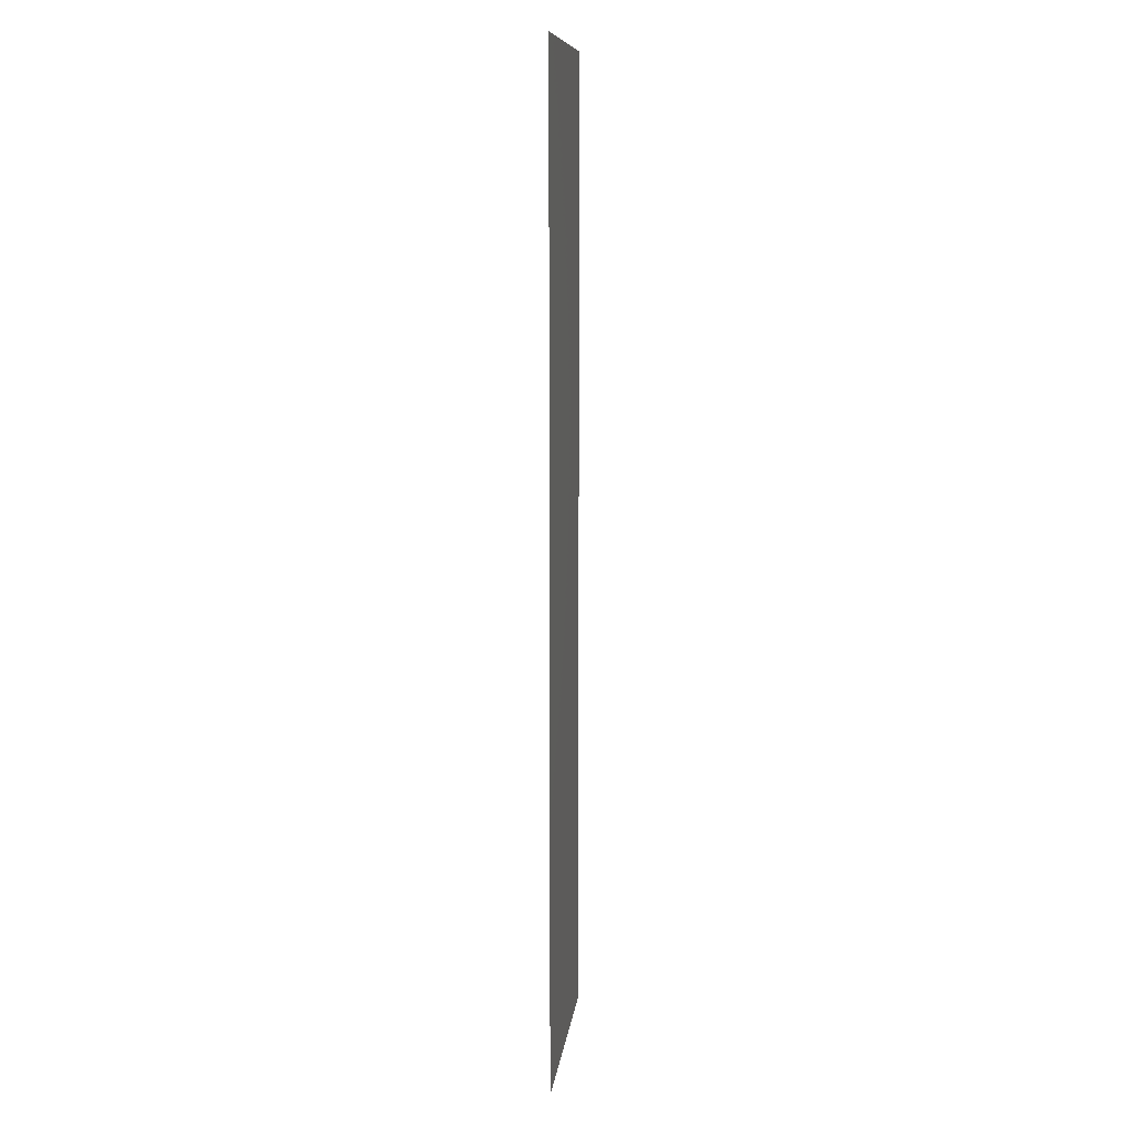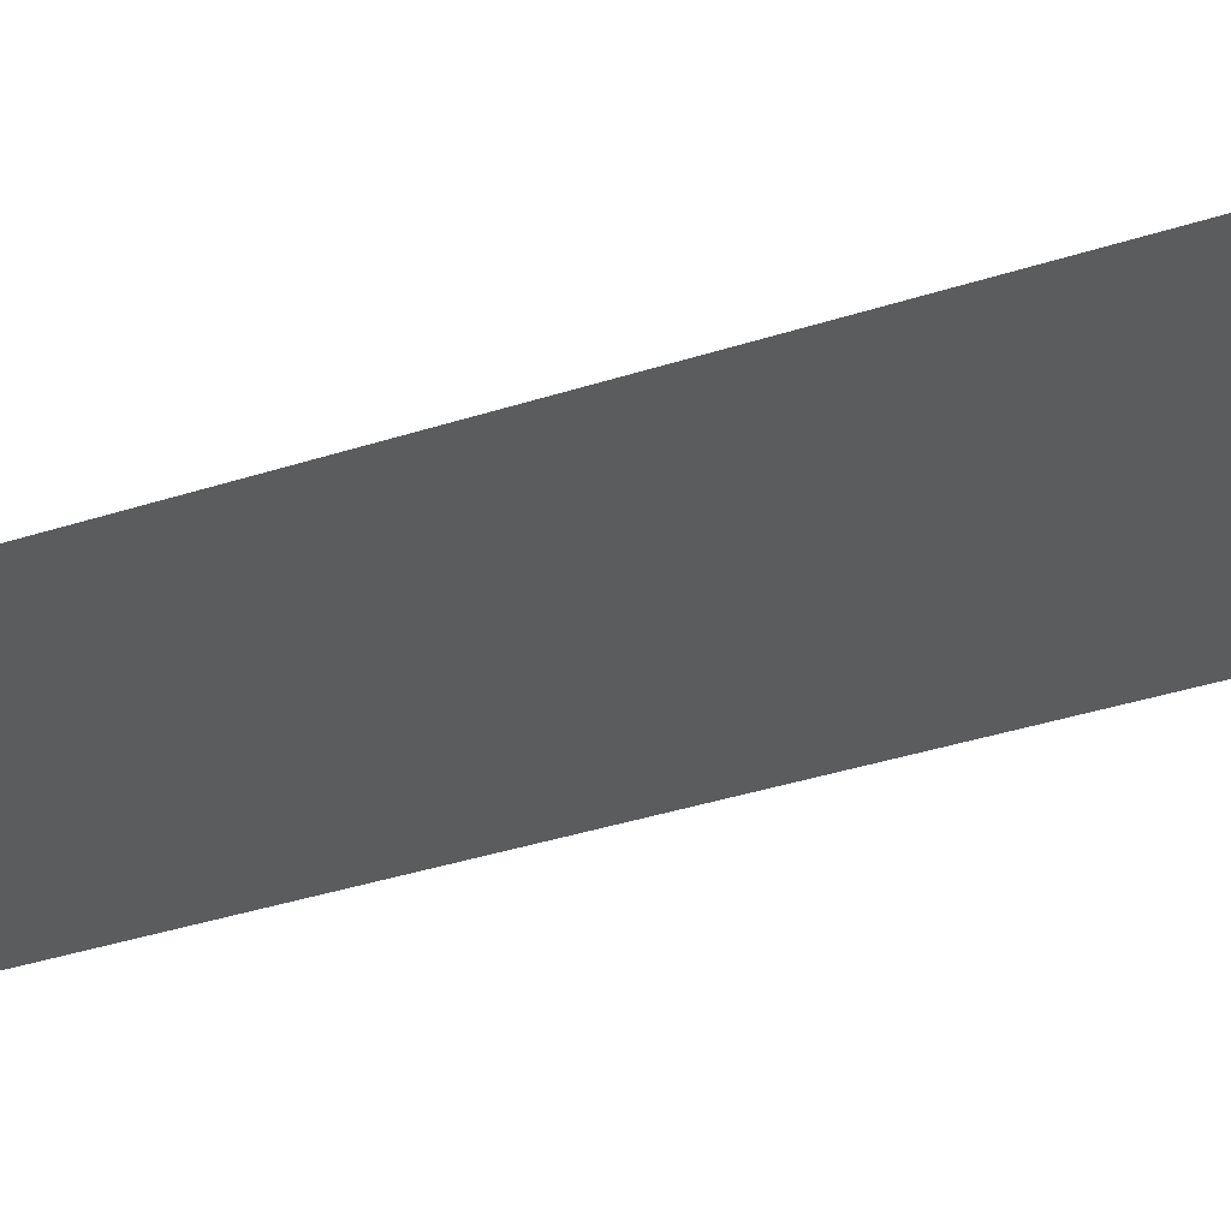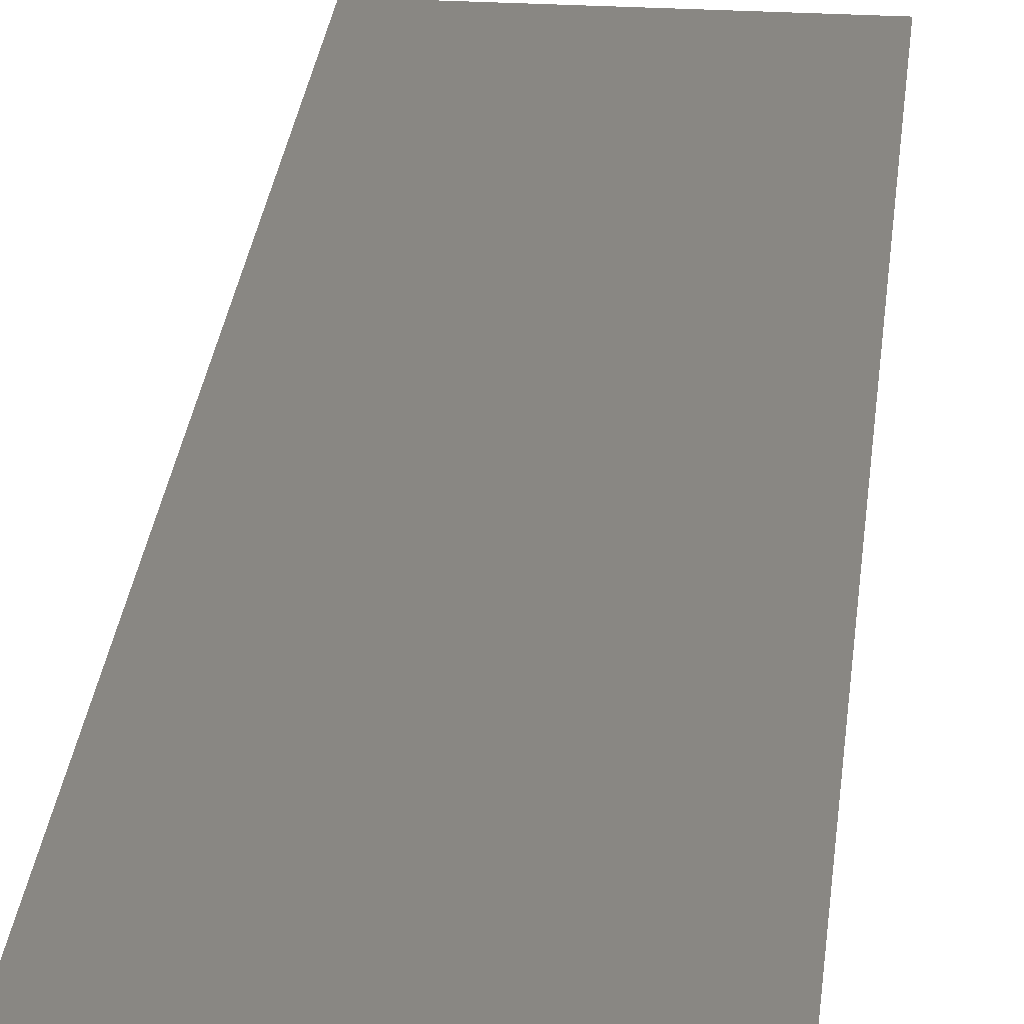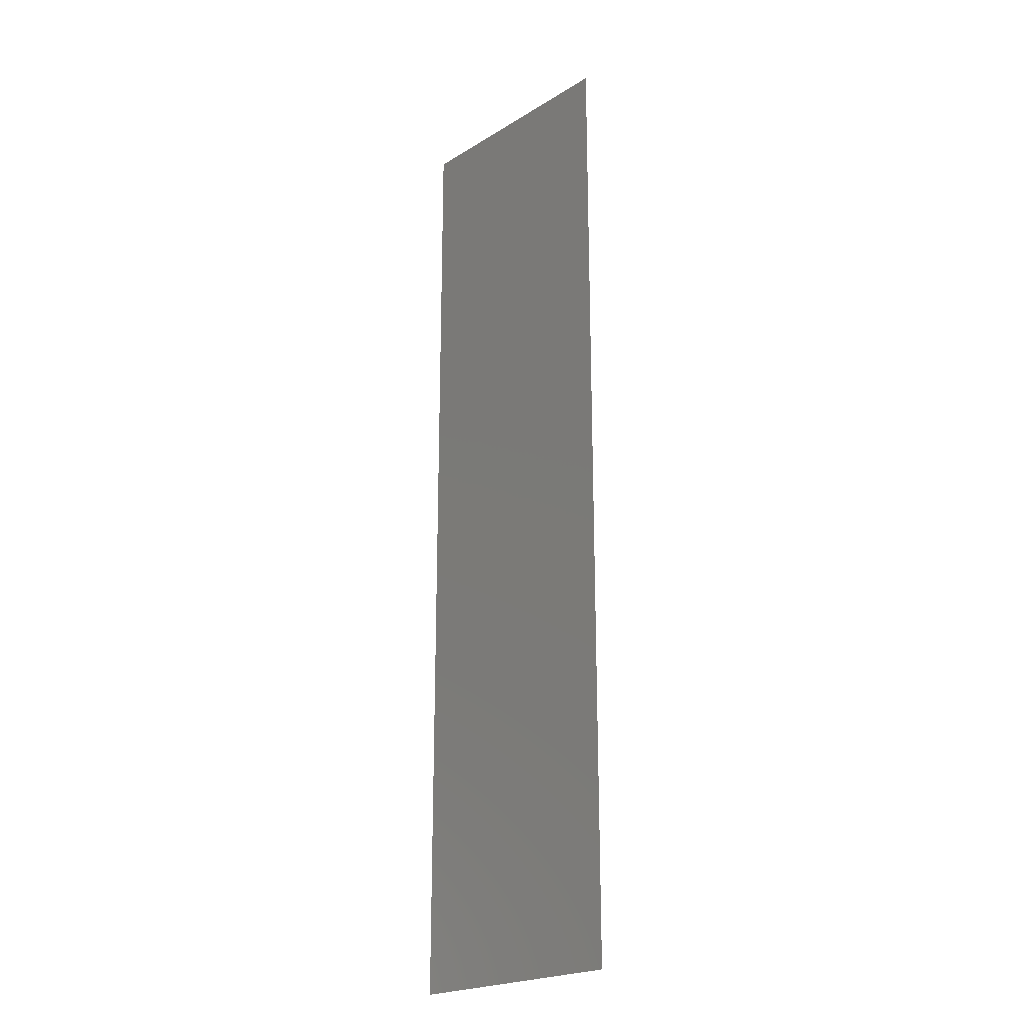
<metadata>
{"format":"stl","ext":"stl","renderer":"f3d","projection":"perspective","resolution":1024,"background":"white","views":[{"elev":10.2,"azim":96.7,"up":"+Y"},{"elev":-27.4,"azim":118.7,"up":"+Z"},{"elev":25.7,"azim":5.5,"up":"+Z"},{"elev":-22.2,"azim":-133.4,"up":"+Y"}]}
</metadata>
<code>
# stl→obj: 4 verts, 2 faces
v 5.9 4.74 3.05
v 5.6 4.74 3.05
v 5.9 3.52 3.05
v 5.6 3.52 3.05
f 1 2 3
f 2 4 3

</code>
